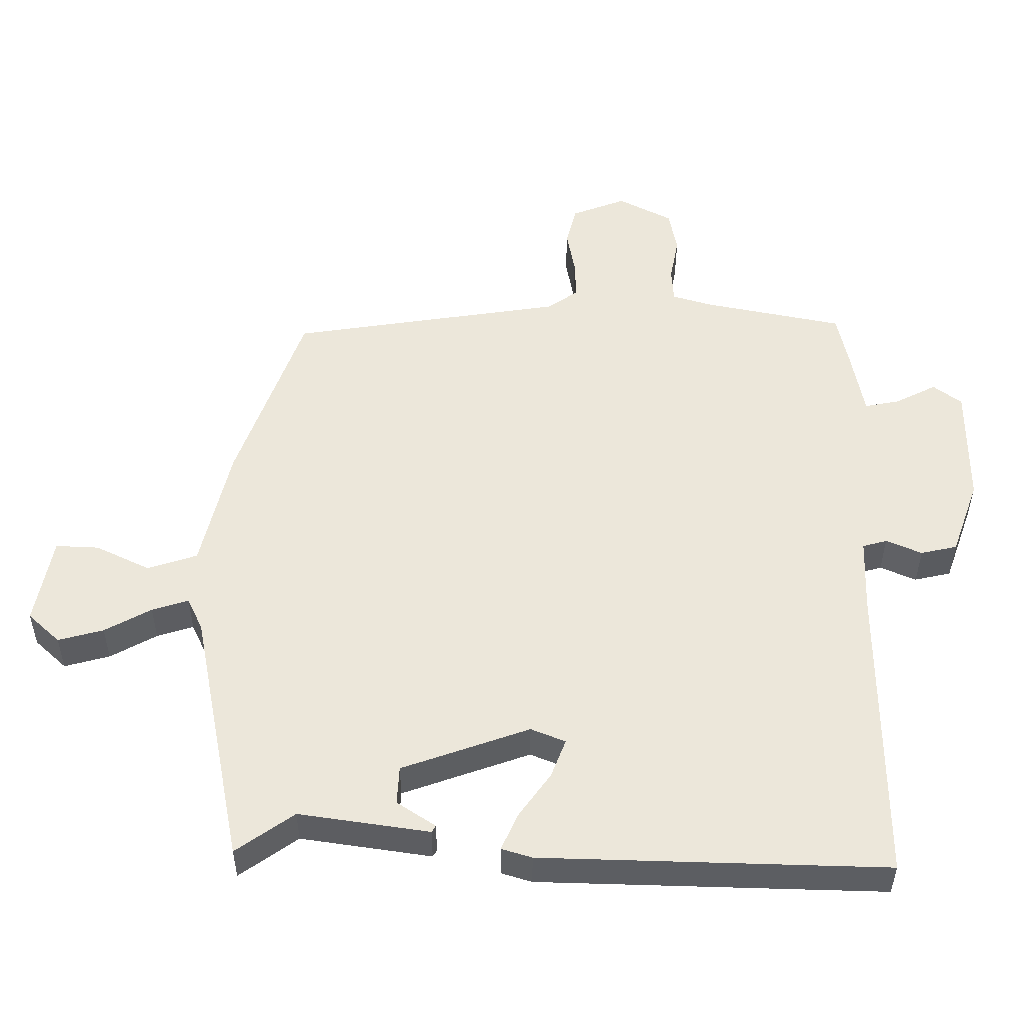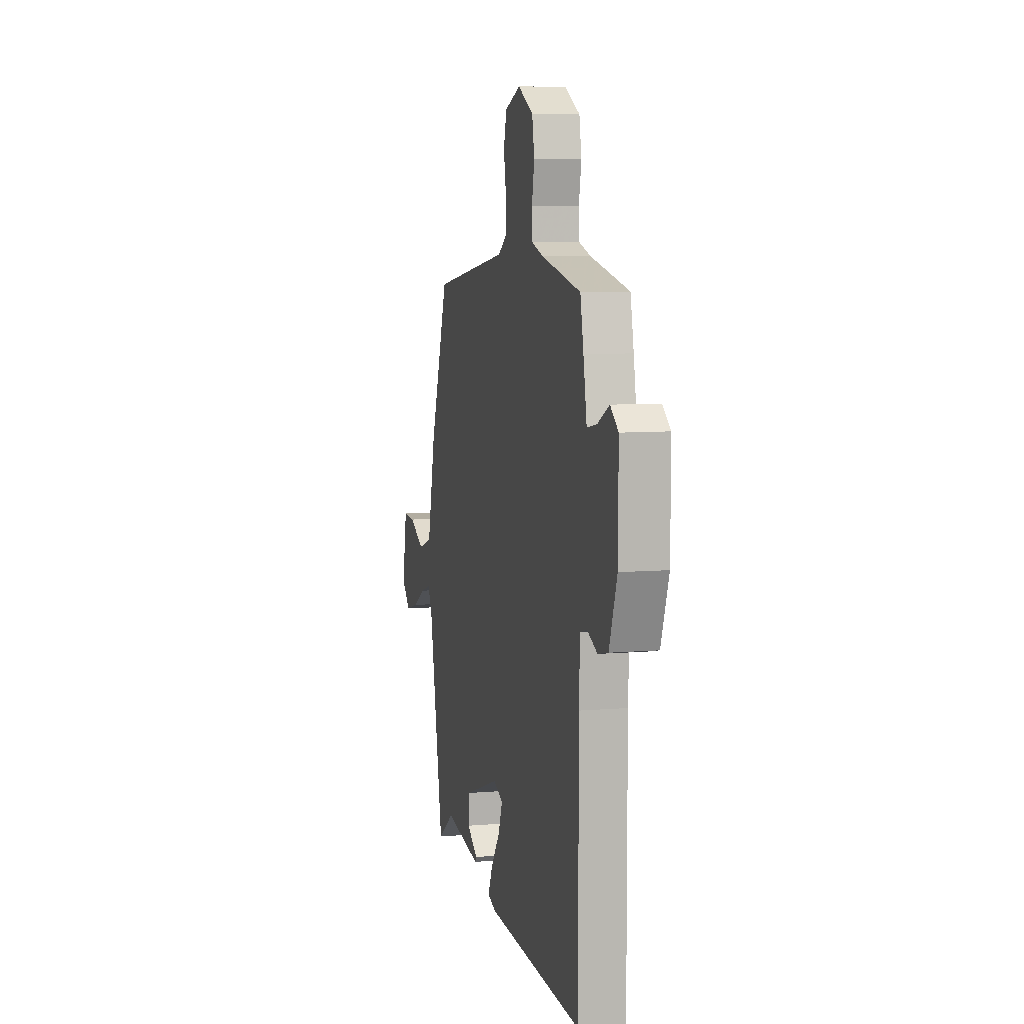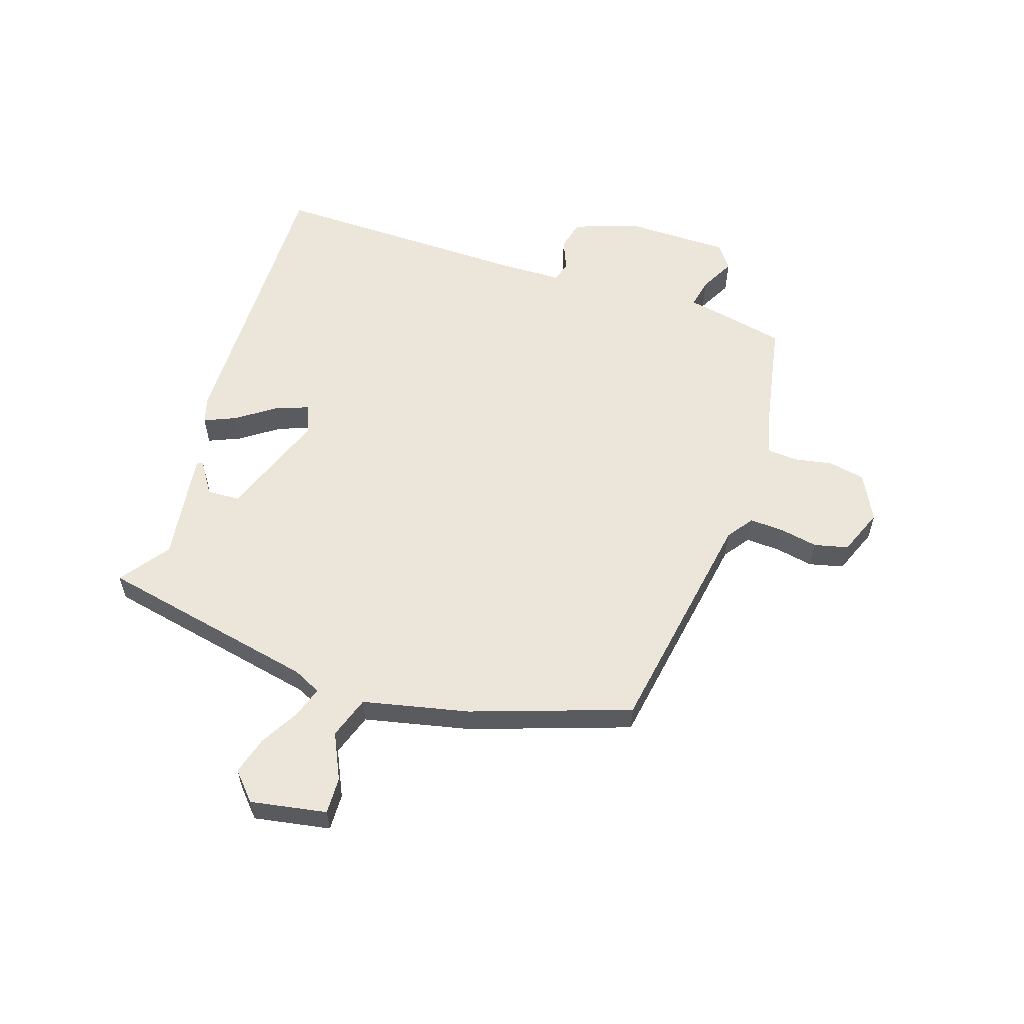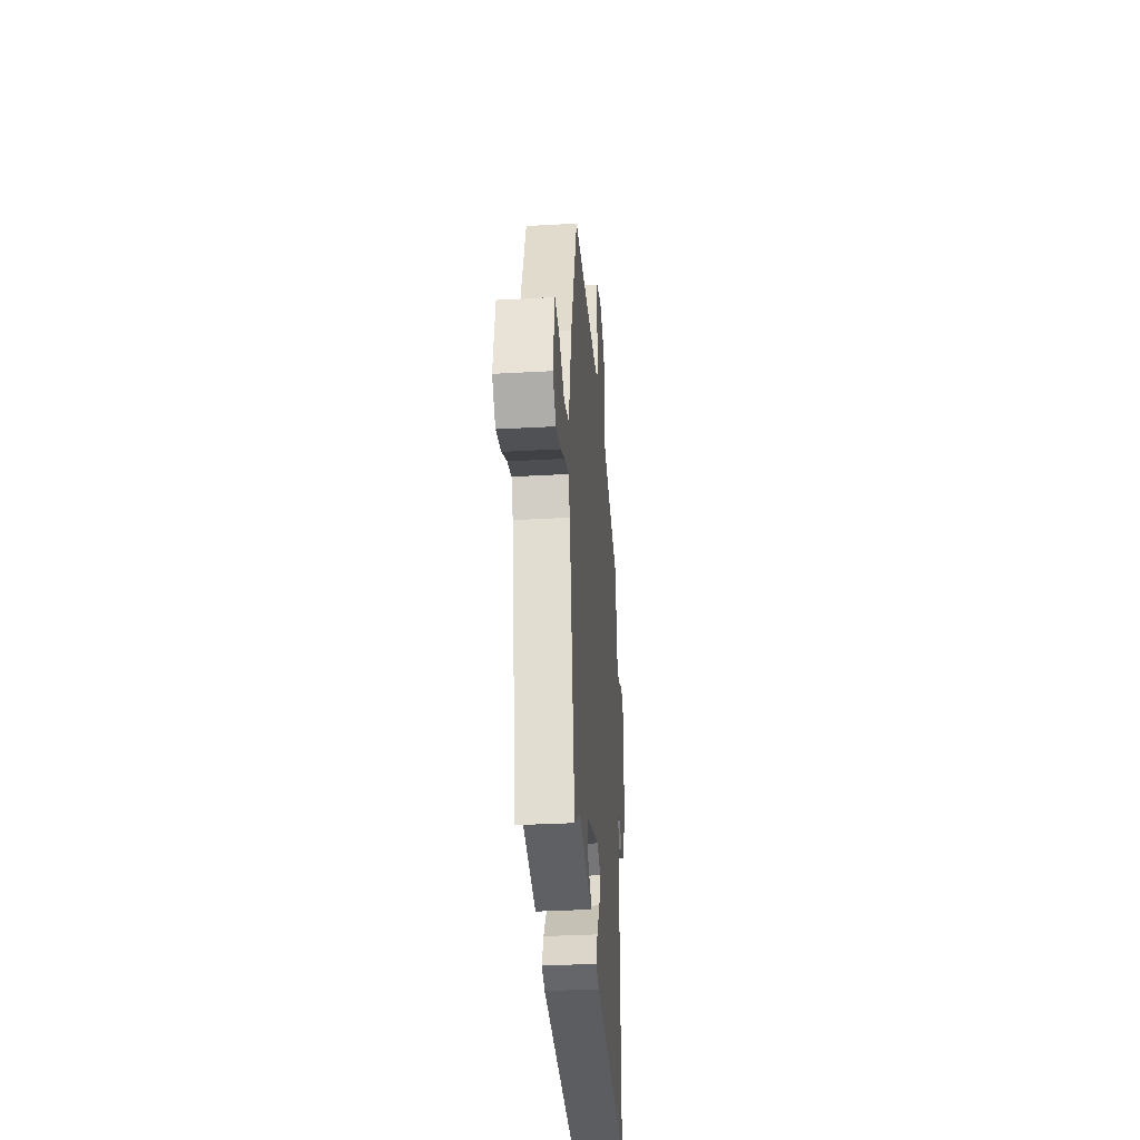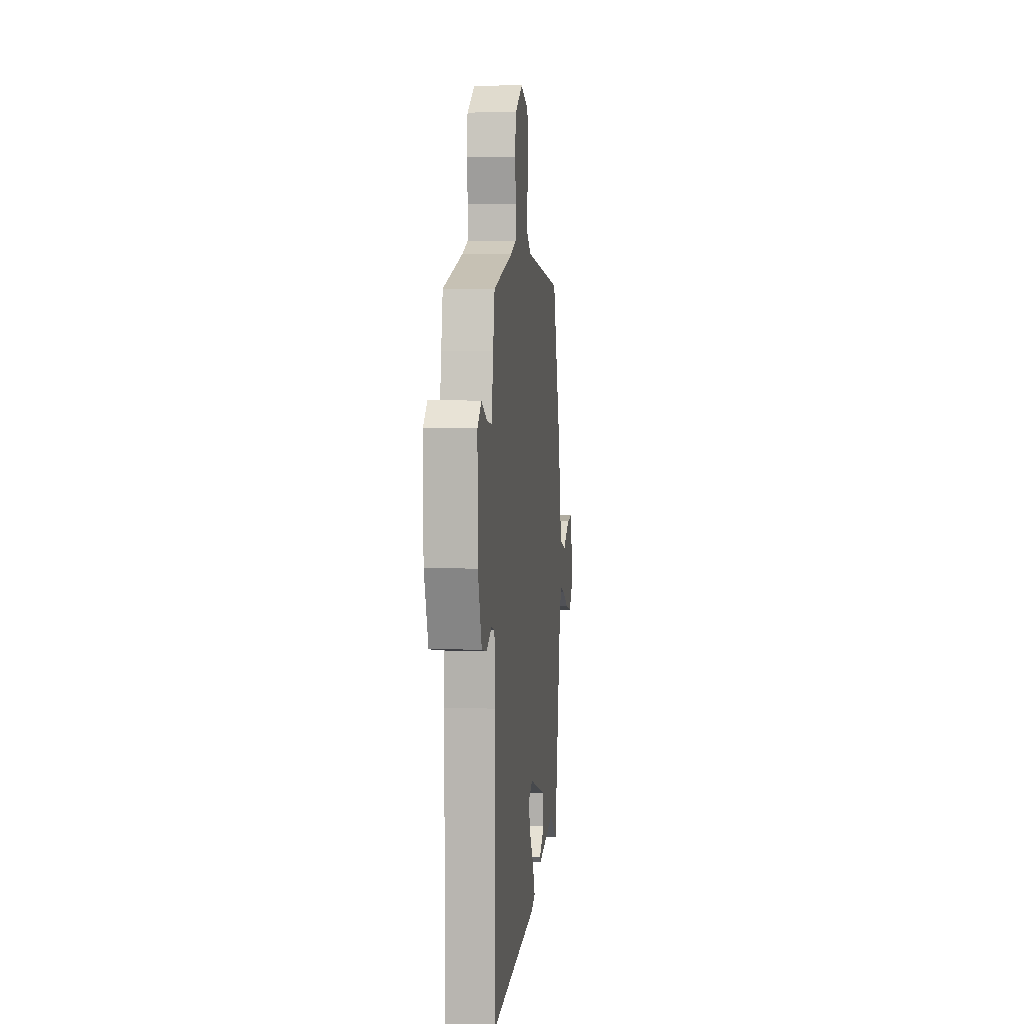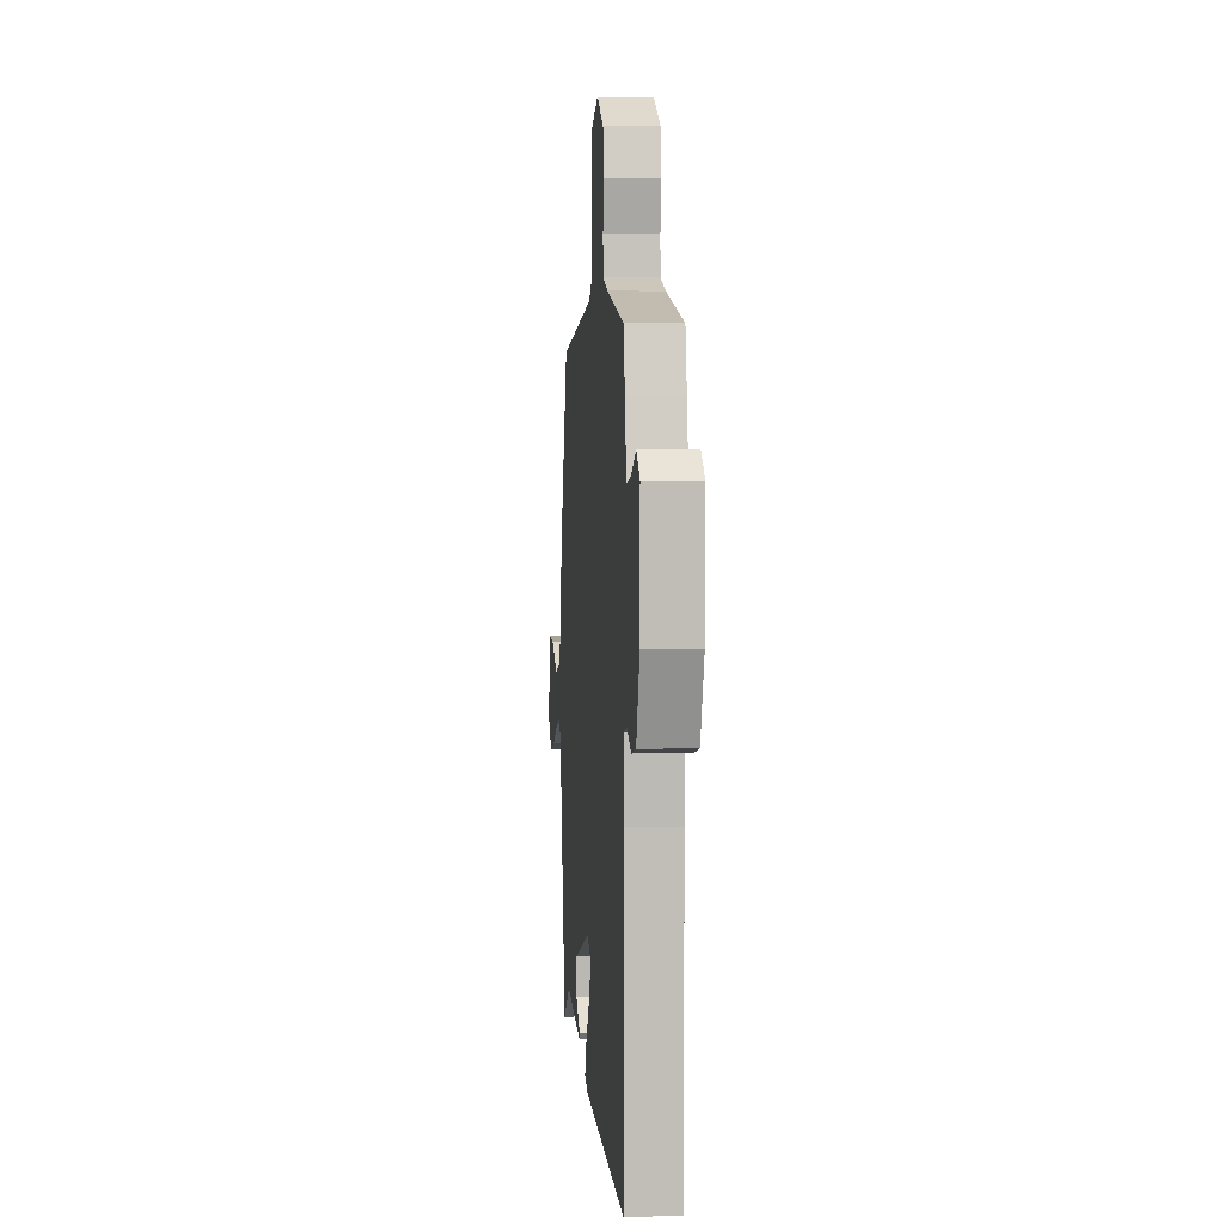
<metadata>
{"format":"obj","ext":"obj","renderer":"f3d","projection":"perspective","resolution":1024,"background":"white","views":[{"elev":-37.6,"azim":-0.2,"up":"+Z"},{"elev":7.8,"azim":76.5,"up":"+Z"},{"elev":57.6,"azim":-71.0,"up":"+Y"},{"elev":-34.7,"azim":-85.7,"up":"+Z"},{"elev":7.3,"azim":96.2,"up":"+Z"},{"elev":4.7,"azim":84.9,"up":"+Z"}]}
</metadata>
<code>
v 0.488 0.07 -0.538
v -0.023 0.07 -0.523
v -0.068 0.07 -0.509
v -0.044 0.07 -0.455
v 0.004 0.07 -0.388
v 0.026 0.07 -0.331
v -0.025 0.07 -0.31
v -0.214 0.07 -0.377
v -0.217 0.07 -0.434
v -0.16 0.07 -0.472
v -0.166 0.07 -0.482
v -0.359 0.07 -0.453
v -0.445 0.07 -0.514
v -0.52 0.07 -0.13
v -0.543 0.07 -0.081
v -0.597 0.07 -0.098
v -0.666 0.07 -0.136
v -0.733 0.07 -0.154
v -0.78 0.07 -0.11
v -0.755 0.07 0.022
v -0.691 0.07 0.019
v -0.611 0.07 -0.02
v -0.537 0.07 0.004
v -0.494 0.07 0.188
v -0.396 0.07 0.462
v 0.01 0.07 0.524
v 0.056 0.07 0.556
v 0.054 0.07 0.615
v 0.042 0.07 0.682
v 0.057 0.07 0.741
v 0.138 0.07 0.772
v 0.218 0.07 0.73
v 0.23 0.07 0.666
v 0.217 0.07 0.599
v 0.22 0.07 0.547
v 0.28 0.07 0.529
v 0.486 0.07 0.487
v 0.503 0.07 0.405
v 0.521 0.07 0.308
v 0.573 0.07 0.318
v 0.634 0.07 0.349
v 0.676 0.07 0.317
v 0.675 0.07 0.137
v 0.634 0.07 0.024
v 0.58 0.07 0.012
v 0.527 0.07 0.035
v 0.491 0.07 0.025
v 0.487 0.07 -0.085
v 0.488 0 -0.538
v -0.023 0 -0.523
v -0.068 0 -0.509
v -0.044 0 -0.455
v 0.004 0 -0.388
v 0.026 0 -0.331
v -0.025 0 -0.31
v -0.214 0 -0.377
v -0.217 0 -0.434
v -0.16 0 -0.472
v -0.166 0 -0.482
v -0.359 0 -0.453
v -0.445 0 -0.514
v -0.52 0 -0.13
v -0.543 0 -0.081
v -0.597 0 -0.098
v -0.666 0 -0.136
v -0.733 0 -0.154
v -0.78 0 -0.11
v -0.755 0 0.022
v -0.691 0 0.019
v -0.611 0 -0.02
v -0.537 0 0.004
v -0.494 0 0.188
v -0.396 0 0.462
v 0.01 0 0.524
v 0.056 0 0.556
v 0.054 0 0.615
v 0.042 0 0.682
v 0.057 0 0.741
v 0.138 0 0.772
v 0.218 0 0.73
v 0.23 0 0.666
v 0.217 0 0.599
v 0.22 0 0.547
v 0.28 0 0.529
v 0.486 0 0.487
v 0.503 0 0.405
v 0.521 0 0.308
v 0.573 0 0.318
v 0.634 0 0.349
v 0.676 0 0.317
v 0.675 0 0.137
v 0.634 0 0.024
v 0.58 0 0.012
v 0.527 0 0.035
v 0.491 0 0.025
v 0.487 0 -0.085
f 43 44 45 46
f 43 46 47
f 40 41 42 43
f 39 40 43 47
f 36 37 38 39
f 35 36 39 47
f 31 32 33 34
f 31 34 35
f 28 29 30 31
f 27 28 31 35
f 26 27 35 47
f 23 24 25 26
f 19 20 21 22
f 19 22 23
f 16 17 18 19
f 15 16 19 23
f 14 15 23 26
f 12 13 14 26
f 9 10 11 12
f 8 9 12
f 2 3 4 5
f 48 1 2 5
f 48 5 6
f 47 48 6 7
f 8 12 26 47
f 7 8 47
f 94 93 92 91
f 95 94 91
f 91 90 89 88
f 95 91 88 87
f 87 86 85 84
f 95 87 84 83
f 82 81 80 79
f 83 82 79
f 79 78 77 76
f 83 79 76 75
f 95 83 75 74
f 74 73 72 71
f 70 69 68 67
f 71 70 67
f 67 66 65 64
f 71 67 64 63
f 74 71 63 62
f 74 62 61 60
f 60 59 58 57
f 60 57 56
f 53 52 51 50
f 53 50 49 96
f 54 53 96
f 55 54 96 95
f 95 74 60 56
f 95 56 55
f 1 49 50 2
f 2 50 51 3
f 3 51 52 4
f 4 52 53 5
f 5 53 54 6
f 6 54 55 7
f 7 55 56 8
f 8 56 57 9
f 9 57 58 10
f 10 58 59 11
f 11 59 60 12
f 12 60 61 13
f 13 61 62 14
f 14 62 63 15
f 15 63 64 16
f 16 64 65 17
f 17 65 66 18
f 18 66 67 19
f 19 67 68 20
f 20 68 69 21
f 21 69 70 22
f 22 70 71 23
f 23 71 72 24
f 24 72 73 25
f 25 73 74 26
f 26 74 75 27
f 27 75 76 28
f 28 76 77 29
f 29 77 78 30
f 30 78 79 31
f 31 79 80 32
f 32 80 81 33
f 33 81 82 34
f 34 82 83 35
f 35 83 84 36
f 36 84 85 37
f 37 85 86 38
f 38 86 87 39
f 39 87 88 40
f 40 88 89 41
f 41 89 90 42
f 42 90 91 43
f 43 91 92 44
f 44 92 93 45
f 45 93 94 46
f 46 94 95 47
f 47 95 96 48
f 48 96 49 1

</code>
